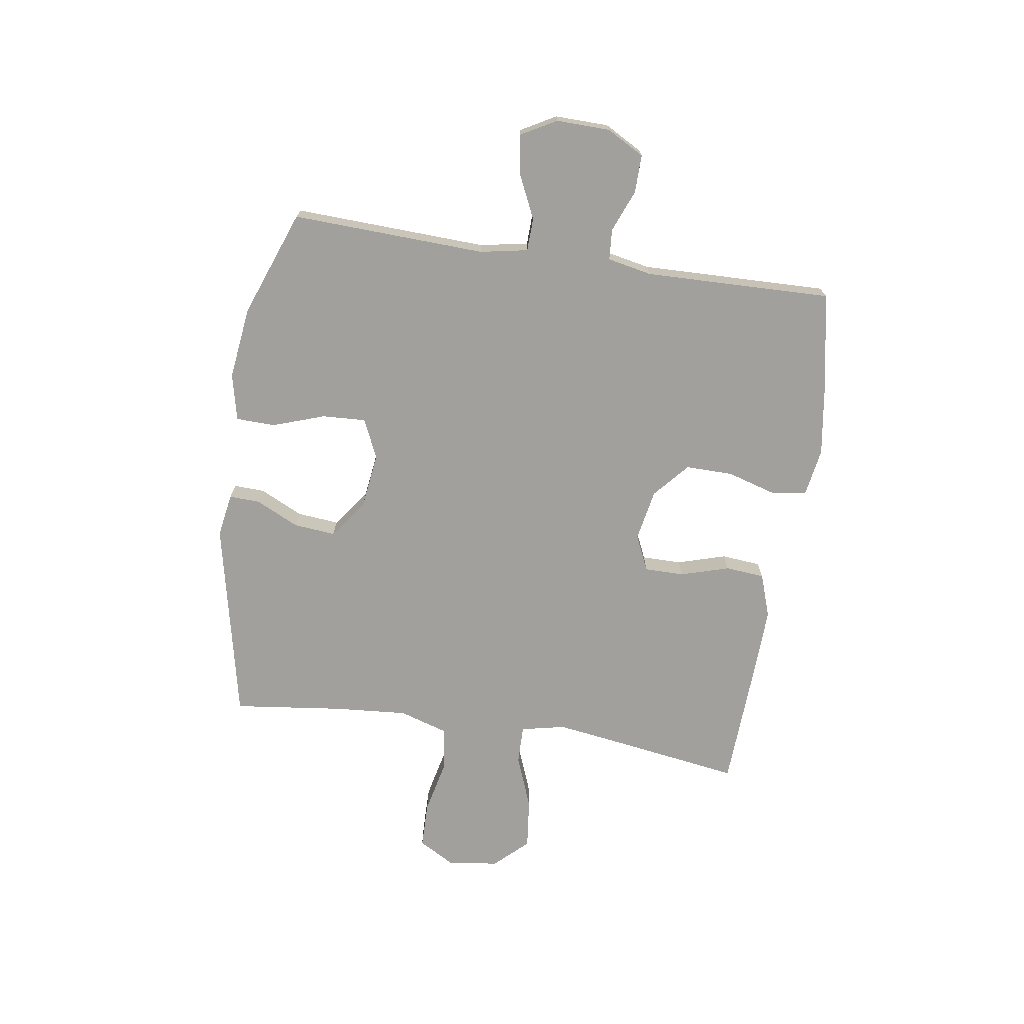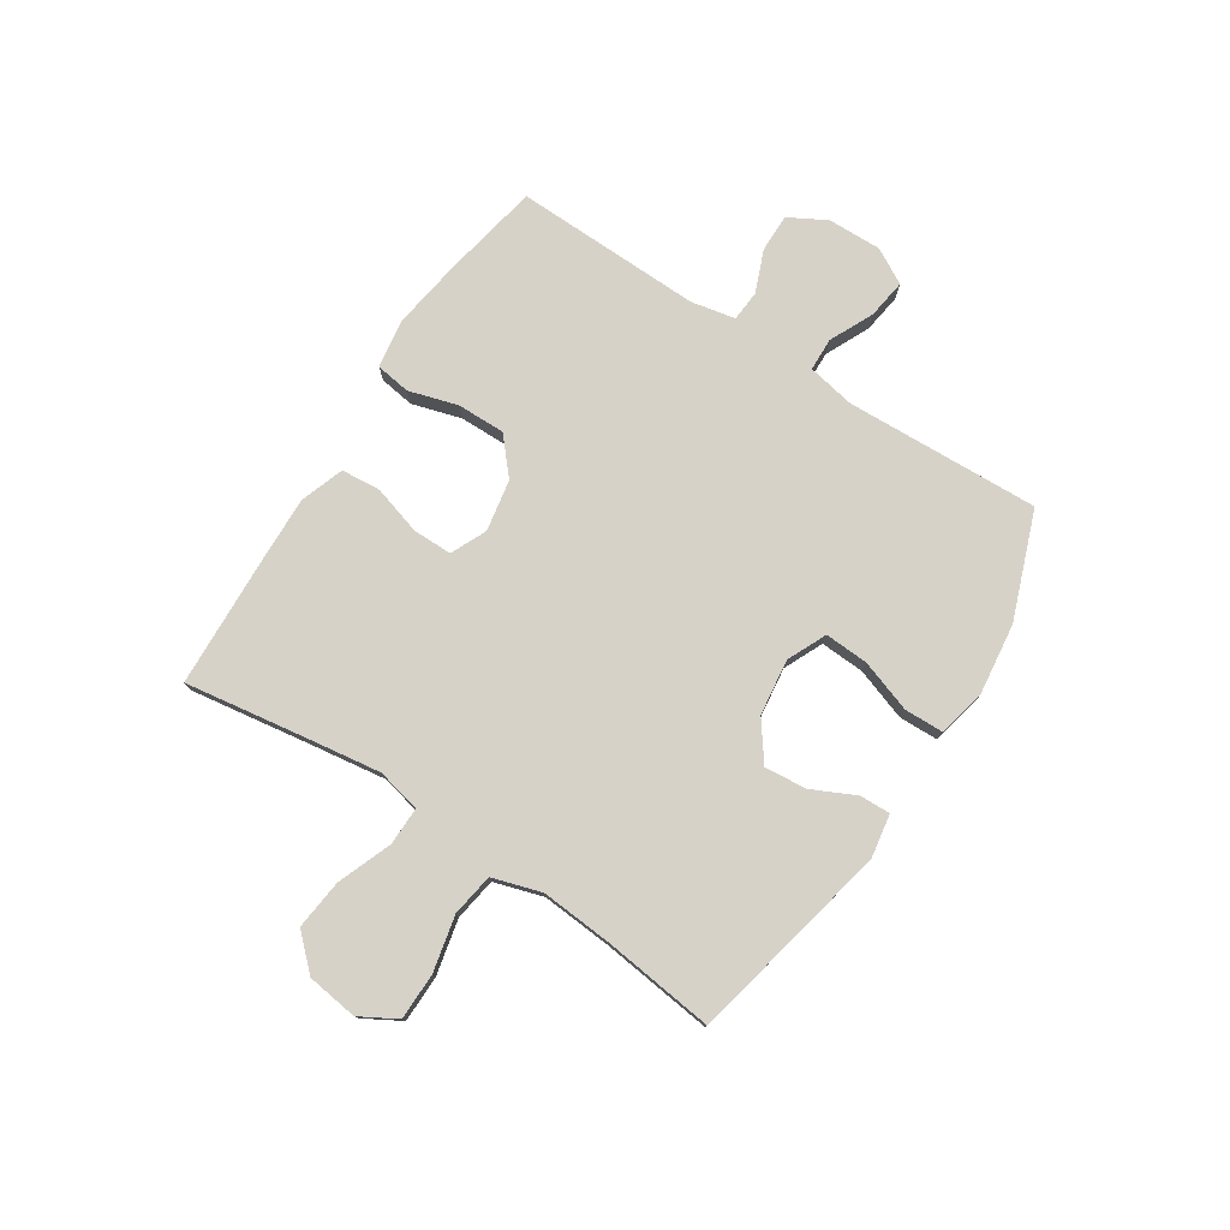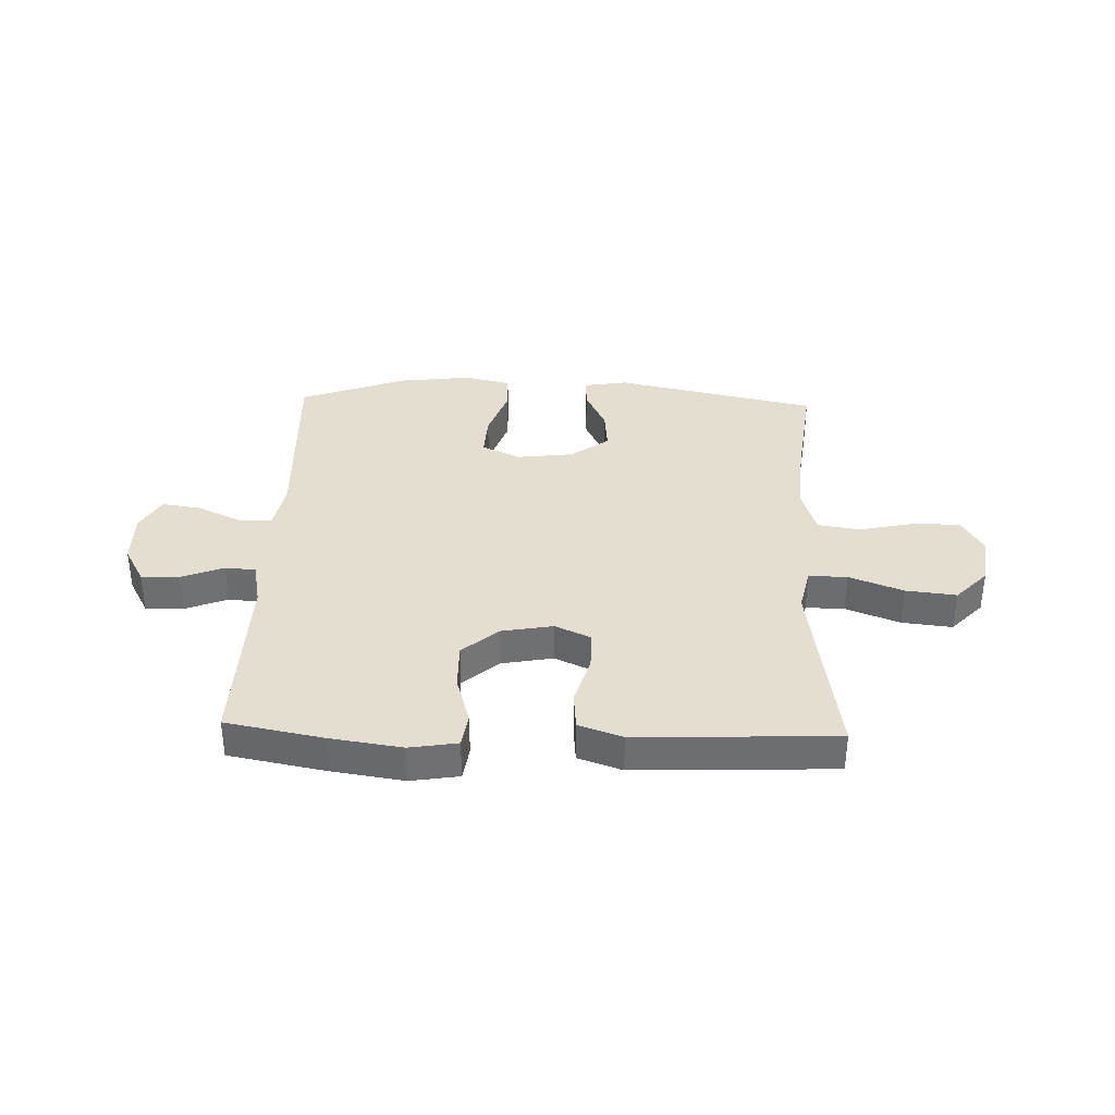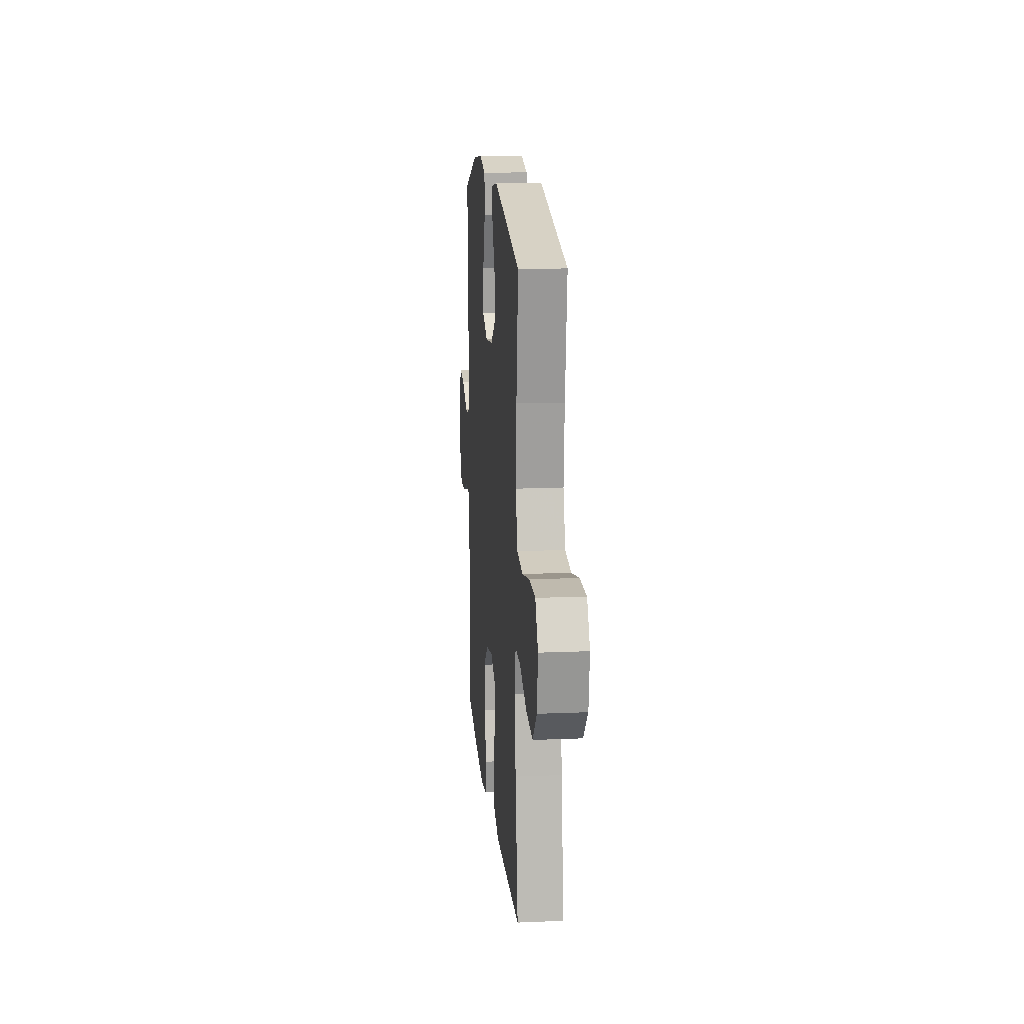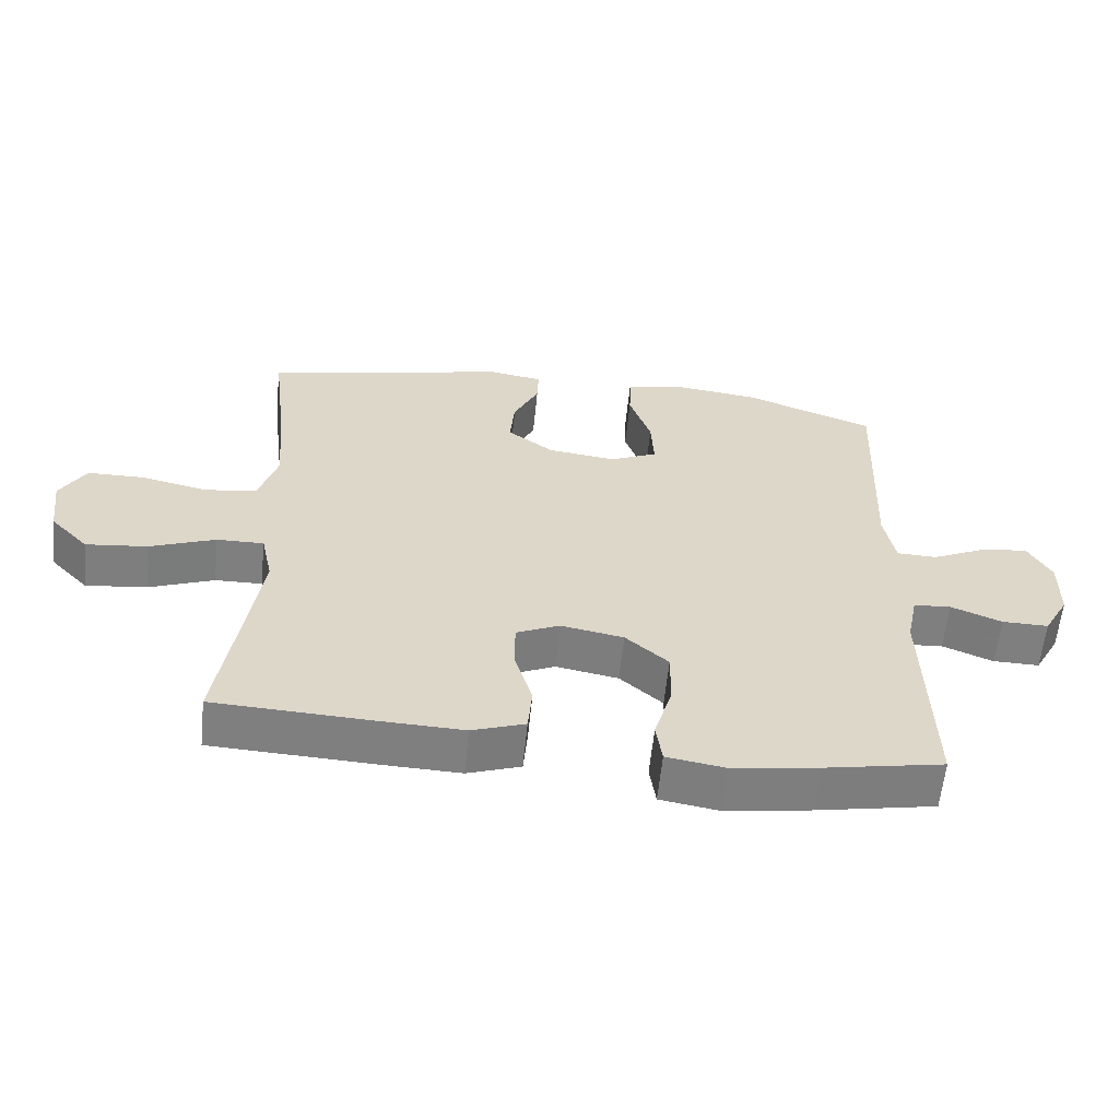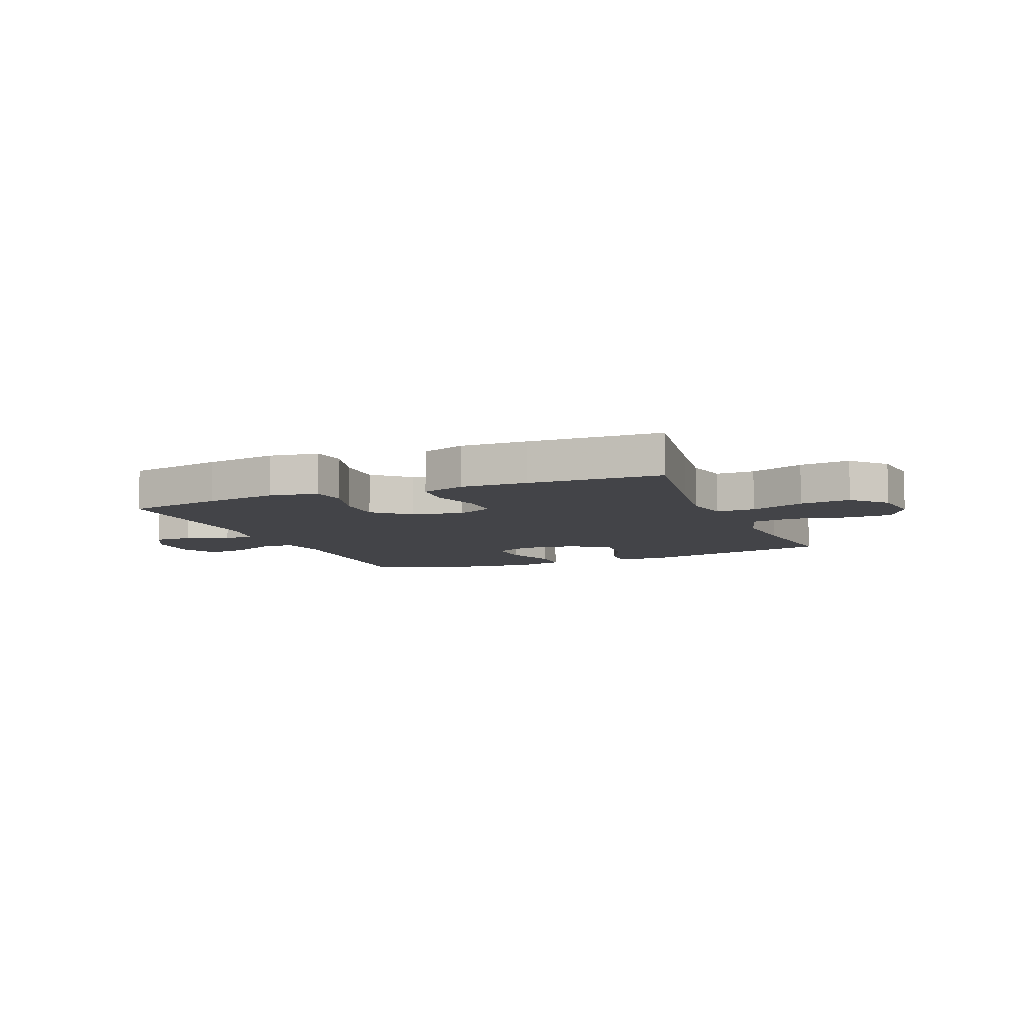
<metadata>
{"format":"obj","ext":"obj","renderer":"f3d","projection":"perspective","resolution":1024,"background":"white","views":[{"elev":-71.7,"azim":81.4,"up":"+Y"},{"elev":77.3,"azim":-57.0,"up":"+Y"},{"elev":35.7,"azim":-178.1,"up":"+Y"},{"elev":15.1,"azim":-95.2,"up":"+Z"},{"elev":-59.8,"azim":-5.8,"up":"+Z"},{"elev":-8.2,"azim":-157.8,"up":"+Y"}]}
</metadata>
<code>
v 0.5 0.07 -0.5
v 0.327 0.07 -0.533
v 0.199 0.07 -0.552
v 0.113 0.07 -0.538
v 0.104 0.07 -0.476
v 0.13 0.07 -0.388
v 0.131 0.07 -0.303
v 0.068 0.07 -0.248
v -0.024 0.07 -0.231
v -0.088 0.07 -0.26
v -0.088 0.07 -0.331
v -0.062 0.07 -0.418
v -0.068 0.07 -0.488
v -0.146 0.07 -0.515
v -0.264 0.07 -0.511
v -0.5 0.07 -0.5
v -0.466 0.07 -0.276
v -0.448 0.07 -0.151
v -0.465 0.07 -0.072
v -0.534 0.07 -0.073
v -0.63 0.07 -0.11
v -0.72 0.07 -0.12
v -0.776 0.07 -0.061
v -0.788 0.07 0.03
v -0.751 0.07 0.095
v -0.668 0.07 0.096
v -0.569 0.07 0.074
v -0.493 0.07 0.086
v -0.466 0.07 0.173
v -0.476 0.07 0.302
v -0.5 0.07 0.5
v -0.139 0.07 0.578
v -0.061 0.07 0.565
v -0.063 0.07 0.51
v -0.1 0.07 0.433
v -0.107 0.07 0.358
v -0.039 0.07 0.308
v 0.061 0.07 0.295
v 0.131 0.07 0.327
v 0.127 0.07 0.405
v 0.095 0.07 0.498
v 0.097 0.07 0.568
v 0.181 0.07 0.587
v 0.31 0.07 0.571
v 0.5 0.07 0.5
v 0.486 0.07 0.153
v 0.502 0.07 0.068
v 0.561 0.07 0.066
v 0.64 0.07 0.103
v 0.71 0.07 0.113
v 0.745 0.07 0.05
v 0.743 0.07 -0.046
v 0.706 0.07 -0.113
v 0.638 0.07 -0.112
v 0.563 0.07 -0.082
v 0.508 0.07 -0.086
v 0.492 0.07 -0.165
v 0.5 0 -0.5
v 0.327 0 -0.533
v 0.199 0 -0.552
v 0.113 0 -0.538
v 0.104 0 -0.476
v 0.13 0 -0.388
v 0.131 0 -0.303
v 0.068 0 -0.248
v -0.024 0 -0.231
v -0.088 0 -0.26
v -0.088 0 -0.331
v -0.062 0 -0.418
v -0.068 0 -0.488
v -0.146 0 -0.515
v -0.264 0 -0.511
v -0.5 0 -0.5
v -0.466 0 -0.276
v -0.448 0 -0.151
v -0.465 0 -0.072
v -0.534 0 -0.073
v -0.63 0 -0.11
v -0.72 0 -0.12
v -0.776 0 -0.061
v -0.788 0 0.03
v -0.751 0 0.095
v -0.668 0 0.096
v -0.569 0 0.074
v -0.493 0 0.086
v -0.466 0 0.173
v -0.476 0 0.302
v -0.5 0 0.5
v -0.139 0 0.578
v -0.061 0 0.565
v -0.063 0 0.51
v -0.1 0 0.433
v -0.107 0 0.358
v -0.039 0 0.308
v 0.061 0 0.295
v 0.131 0 0.327
v 0.127 0 0.405
v 0.095 0 0.498
v 0.097 0 0.568
v 0.181 0 0.587
v 0.31 0 0.571
v 0.5 0 0.5
v 0.486 0 0.153
v 0.502 0 0.068
v 0.561 0 0.066
v 0.64 0 0.103
v 0.71 0 0.113
v 0.745 0 0.05
v 0.743 0 -0.046
v 0.706 0 -0.113
v 0.638 0 -0.112
v 0.563 0 -0.082
v 0.508 0 -0.086
v 0.492 0 -0.165
f 53 54 55
f 52 53 55
f 51 52 55
f 50 51 55
f 49 50 55
f 48 49 55
f 47 48 55 56
f 46 47 56 57
f 44 45 46
f 43 44 46
f 42 43 46
f 41 42 46
f 40 41 46
f 39 40 46 57
f 33 34 35
f 32 33 35
f 31 32 35
f 30 31 35
f 29 30 35 36
f 28 29 36 37
f 25 26 27
f 24 25 27
f 23 24 27
f 22 23 27
f 21 22 27
f 20 21 27
f 19 20 27 28
f 28 37 38
f 19 28 38
f 18 19 38
f 15 16 17
f 14 15 17
f 13 14 17
f 12 13 17
f 11 12 17
f 10 11 17 18
f 4 5 6
f 3 4 6
f 2 3 6
f 1 2 6
f 57 1 6
f 57 6 7
f 39 57 7 8
f 18 38 39
f 10 18 39
f 9 10 39
f 8 9 39
f 112 111 110
f 112 110 109
f 112 109 108
f 112 108 107
f 112 107 106
f 112 106 105
f 113 112 105 104
f 114 113 104 103
f 103 102 101
f 103 101 100
f 103 100 99
f 103 99 98
f 103 98 97
f 114 103 97 96
f 92 91 90
f 92 90 89
f 92 89 88
f 92 88 87
f 93 92 87 86
f 94 93 86 85
f 84 83 82
f 84 82 81
f 84 81 80
f 84 80 79
f 84 79 78
f 84 78 77
f 85 84 77 76
f 95 94 85
f 95 85 76
f 95 76 75
f 74 73 72
f 74 72 71
f 74 71 70
f 74 70 69
f 74 69 68
f 75 74 68 67
f 63 62 61
f 63 61 60
f 63 60 59
f 63 59 58
f 63 58 114
f 64 63 114
f 65 64 114 96
f 96 95 75
f 96 75 67
f 96 67 66
f 96 66 65
f 1 58 59 2
f 2 59 60 3
f 3 60 61 4
f 4 61 62 5
f 5 62 63 6
f 6 63 64 7
f 7 64 65 8
f 8 65 66 9
f 9 66 67 10
f 10 67 68 11
f 11 68 69 12
f 12 69 70 13
f 13 70 71 14
f 14 71 72 15
f 15 72 73 16
f 16 73 74 17
f 17 74 75 18
f 18 75 76 19
f 19 76 77 20
f 20 77 78 21
f 21 78 79 22
f 22 79 80 23
f 23 80 81 24
f 24 81 82 25
f 25 82 83 26
f 26 83 84 27
f 27 84 85 28
f 28 85 86 29
f 29 86 87 30
f 30 87 88 31
f 31 88 89 32
f 32 89 90 33
f 33 90 91 34
f 34 91 92 35
f 35 92 93 36
f 36 93 94 37
f 37 94 95 38
f 38 95 96 39
f 39 96 97 40
f 40 97 98 41
f 41 98 99 42
f 42 99 100 43
f 43 100 101 44
f 44 101 102 45
f 45 102 103 46
f 46 103 104 47
f 47 104 105 48
f 48 105 106 49
f 49 106 107 50
f 50 107 108 51
f 51 108 109 52
f 52 109 110 53
f 53 110 111 54
f 54 111 112 55
f 55 112 113 56
f 56 113 114 57
f 57 114 58 1

</code>
